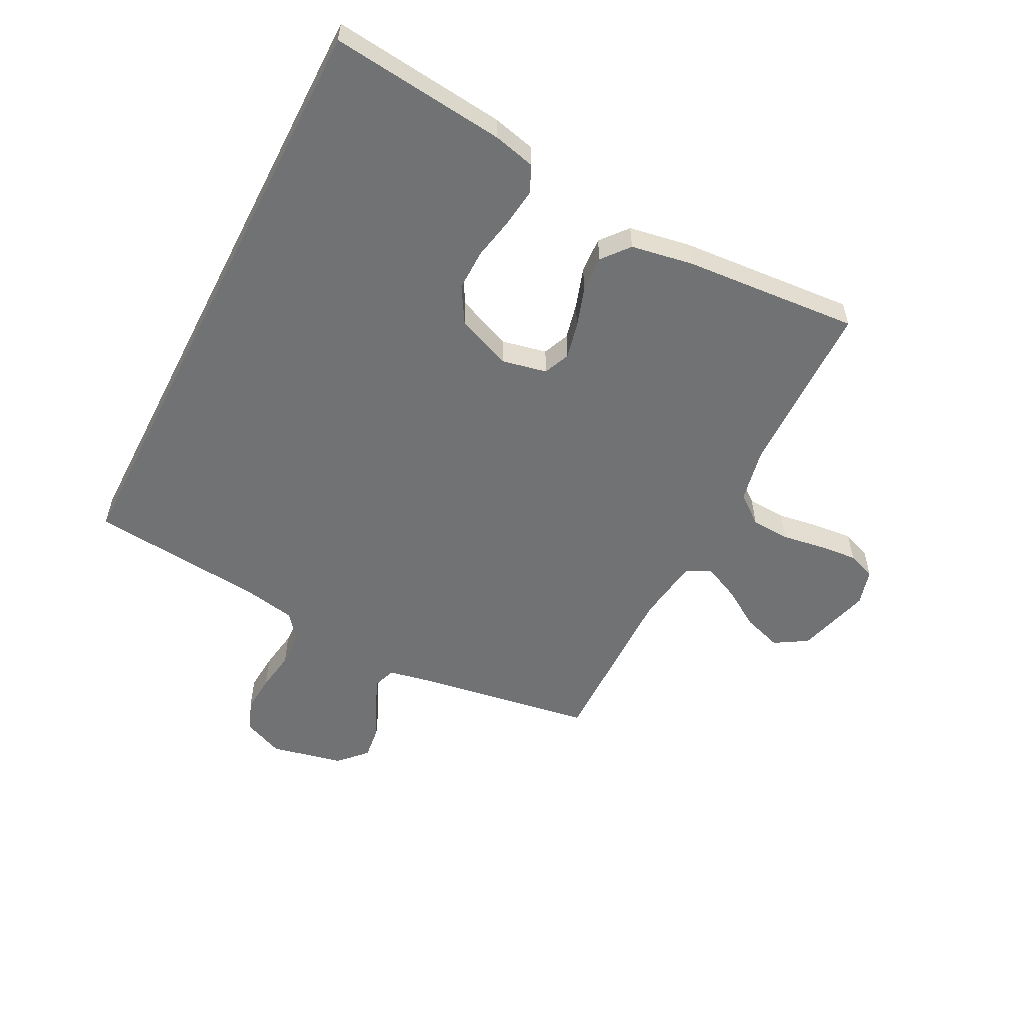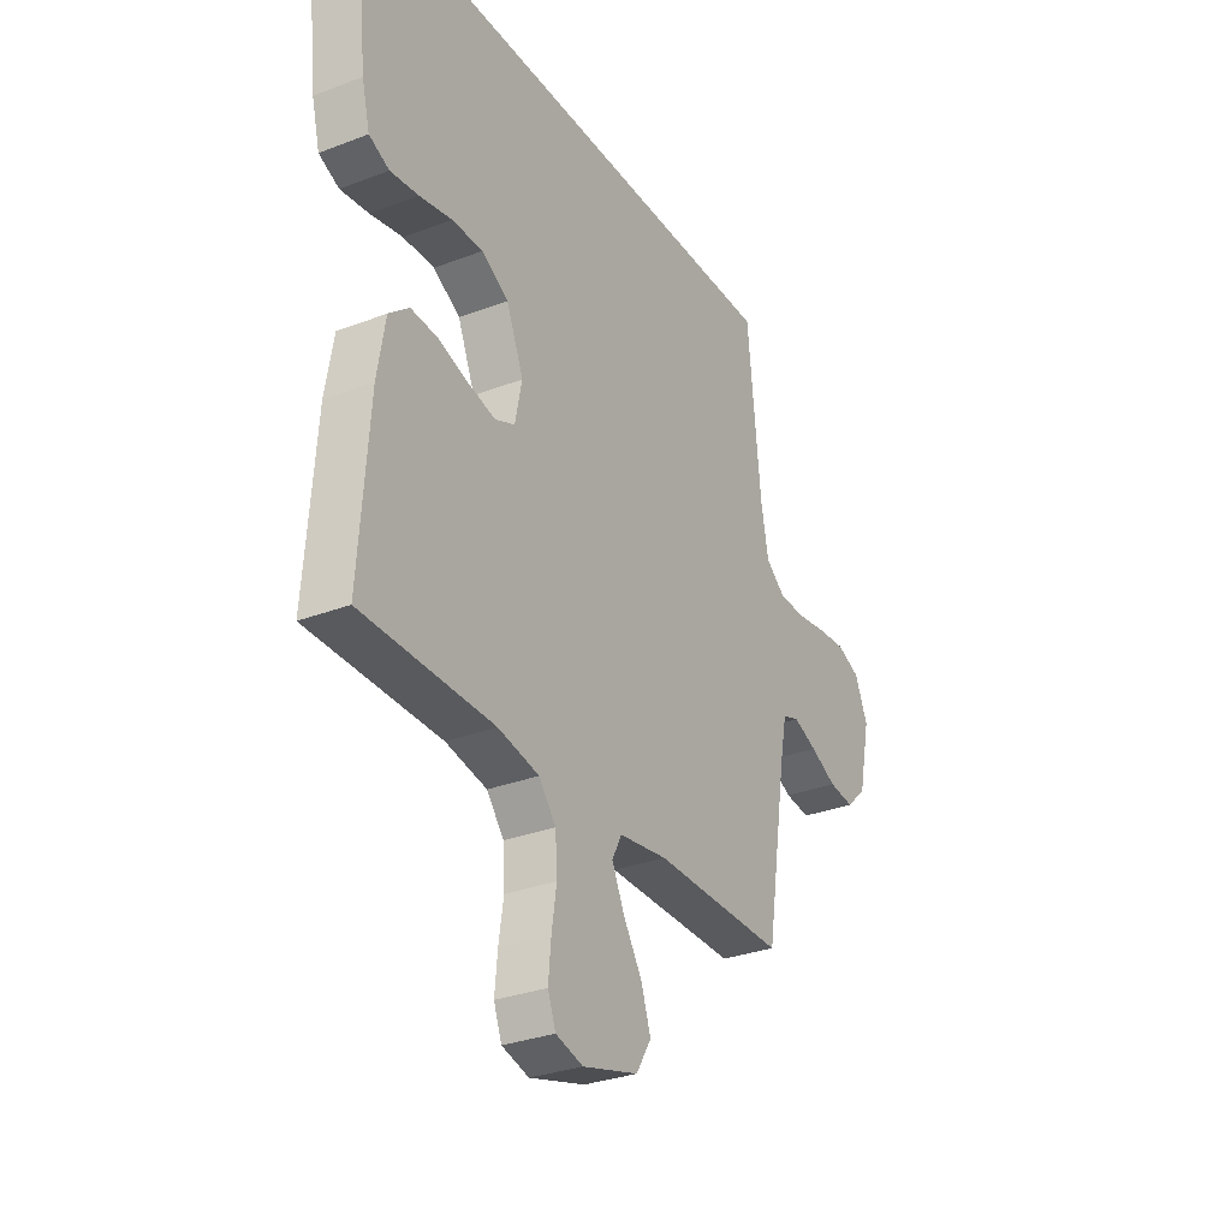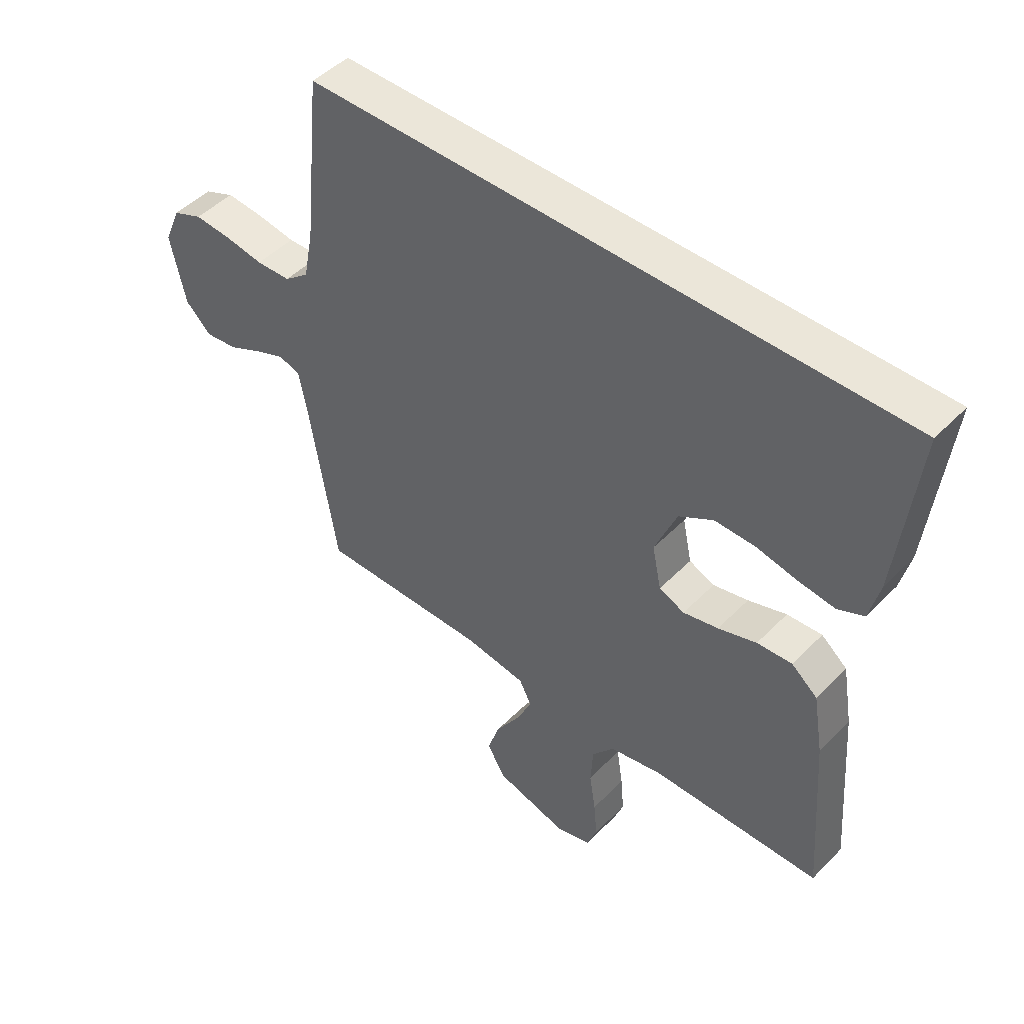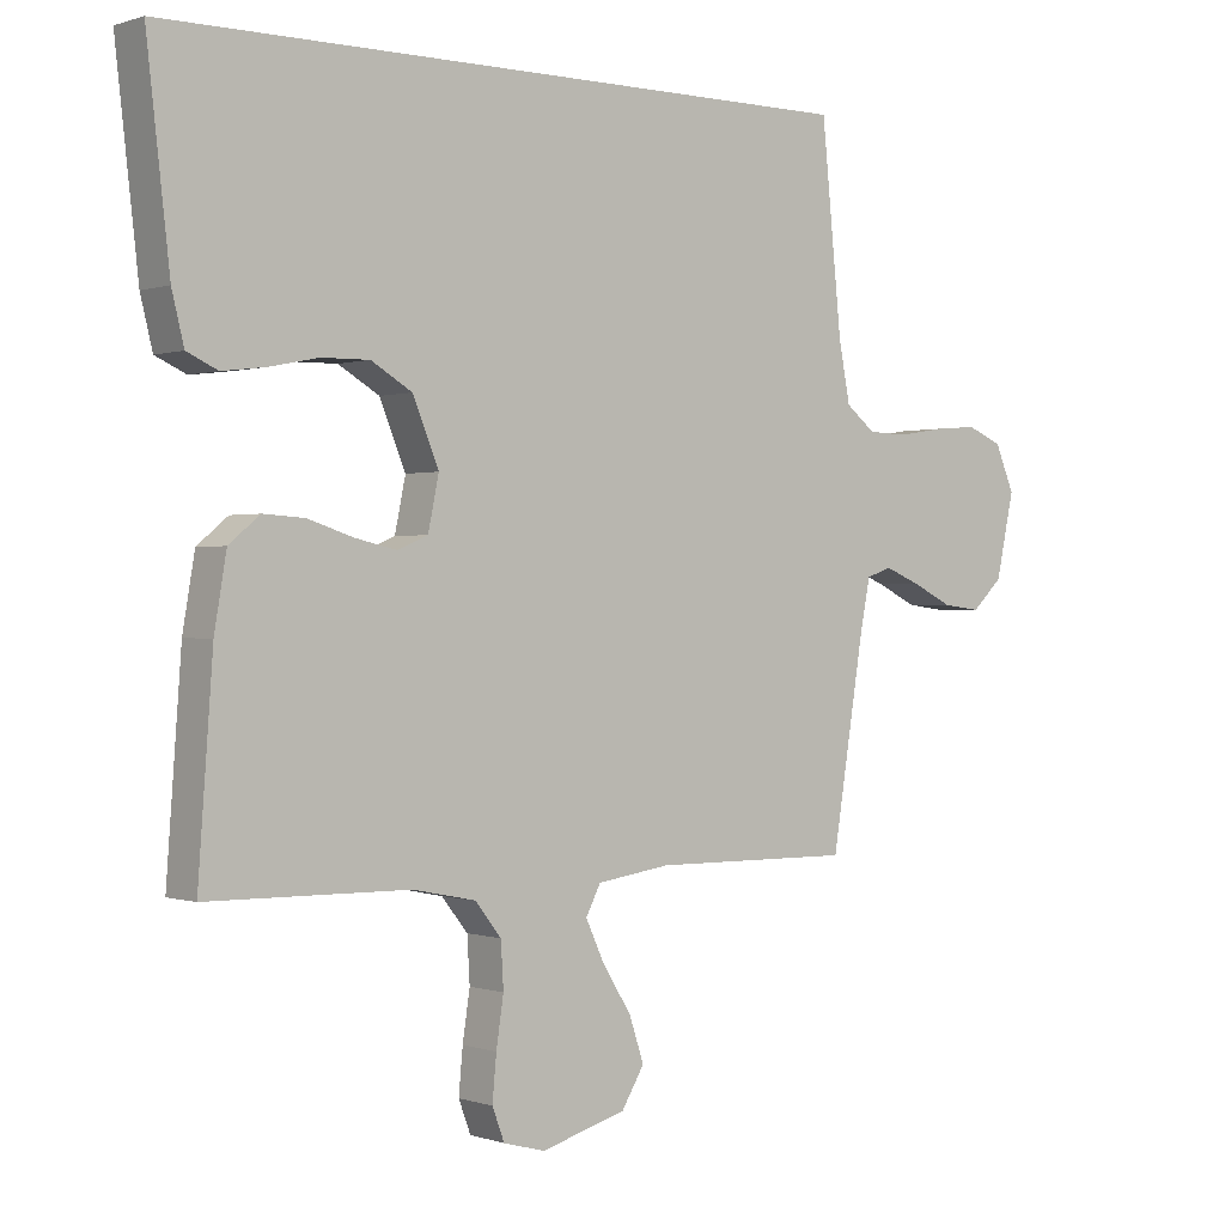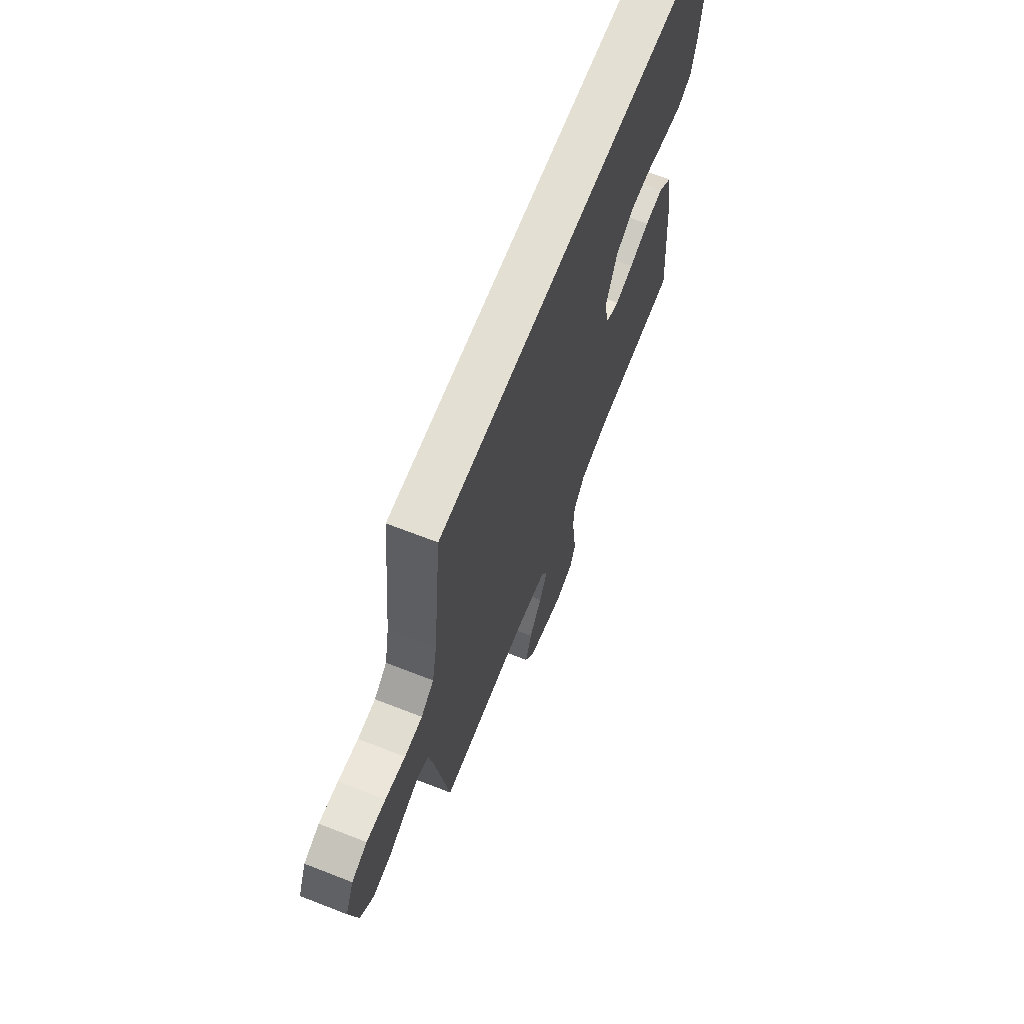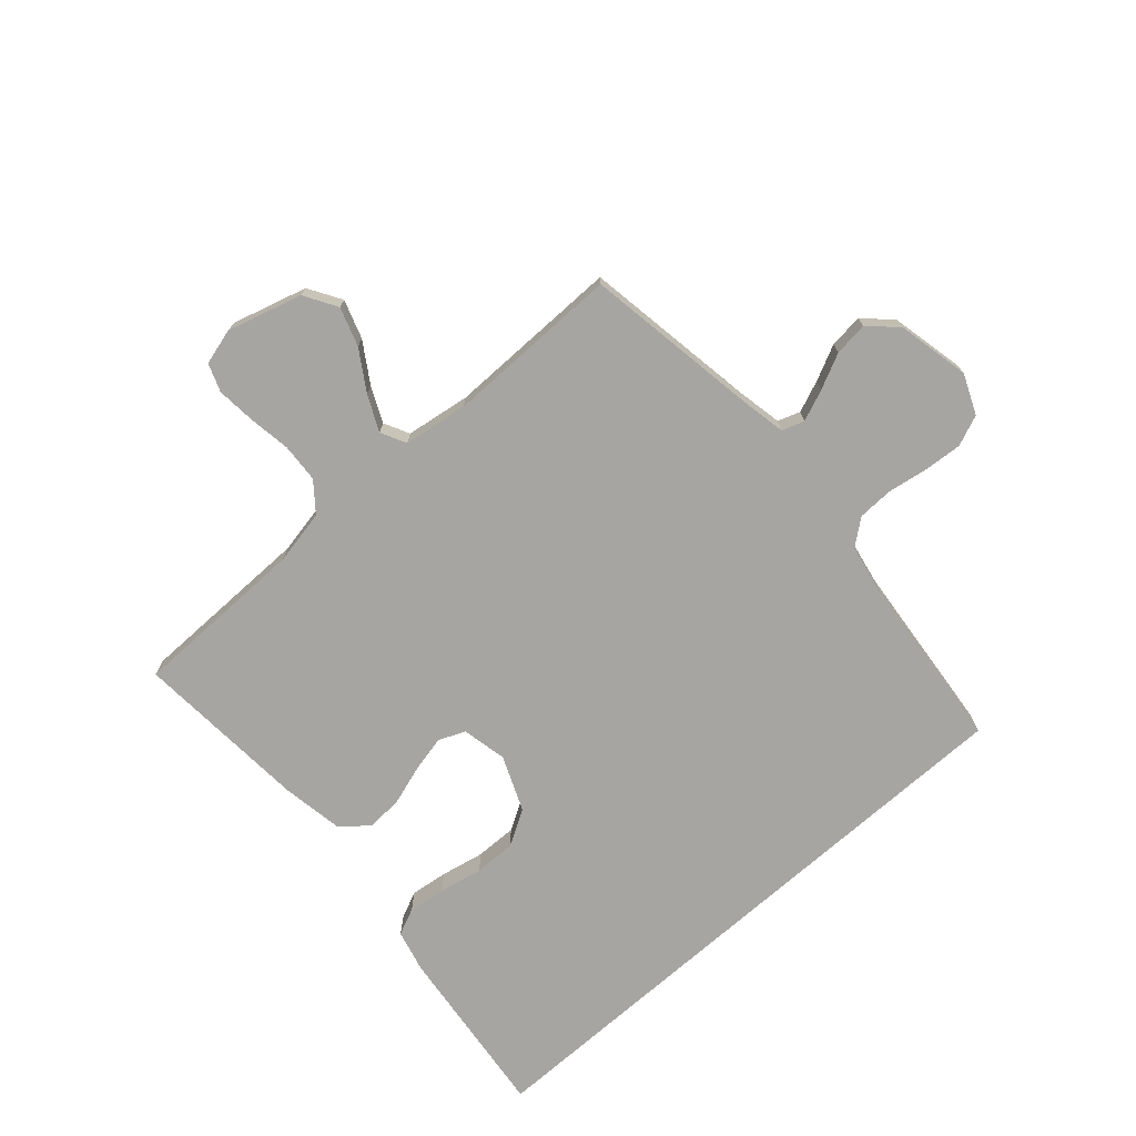
<metadata>
{"format":"obj","ext":"obj","renderer":"f3d","projection":"perspective","resolution":1024,"background":"white","views":[{"elev":-55.5,"azim":63.0,"up":"+Y"},{"elev":-30.7,"azim":118.9,"up":"+Z"},{"elev":47.5,"azim":41.5,"up":"+Z"},{"elev":0.1,"azim":140.8,"up":"+Z"},{"elev":66.8,"azim":-68.6,"up":"+Z"},{"elev":-73.6,"azim":-138.5,"up":"+Y"}]}
</metadata>
<code>
v -0.478 0.07 0.5
v 0.568 0.07 0.5
v 0.534 0.07 0.2
v 0.516 0.07 0.127
v 0.47 0.07 0.106
v 0.406 0.07 0.114
v 0.332 0.07 0.129
v 0.261 0.07 0.13
v 0.2 0.07 0.094
v 0.161 0.07 0
v 0.177 0.07 -0.077
v 0.222 0.07 -0.096
v 0.284 0.07 -0.082
v 0.352 0.07 -0.06
v 0.414 0.07 -0.056
v 0.46 0.07 -0.094
v 0.478 0.07 -0.2
v 0.5 0.07 -0.5
v 0.2 0.07 -0.504
v 0.106 0.07 -0.523
v 0.067 0.07 -0.572
v 0.063 0.07 -0.639
v 0.074 0.07 -0.711
v 0.08 0.07 -0.777
v 0.062 0.07 -0.825
v 0 0.07 -0.842
v -0.127 0.07 -0.806
v -0.161 0.07 -0.75
v -0.139 0.07 -0.684
v -0.096 0.07 -0.616
v -0.068 0.07 -0.556
v -0.09 0.07 -0.513
v -0.2 0.07 -0.497
v -0.5 0.07 -0.5
v -0.548 0.07 -0.2
v -0.563 0.07 -0.123
v -0.601 0.07 -0.11
v -0.655 0.07 -0.132
v -0.715 0.07 -0.161
v -0.773 0.07 -0.168
v -0.819 0.07 -0.124
v -0.846 0.07 0
v -0.817 0.07 0.068
v -0.764 0.07 0.09
v -0.699 0.07 0.085
v -0.63 0.07 0.074
v -0.569 0.07 0.076
v -0.525 0.07 0.111
v -0.508 0.07 0.2
v -0.478 0 0.5
v 0.568 0 0.5
v 0.534 0 0.2
v 0.516 0 0.127
v 0.47 0 0.106
v 0.406 0 0.114
v 0.332 0 0.129
v 0.261 0 0.13
v 0.2 0 0.094
v 0.161 0 0
v 0.177 0 -0.077
v 0.222 0 -0.096
v 0.284 0 -0.082
v 0.352 0 -0.06
v 0.414 0 -0.056
v 0.46 0 -0.094
v 0.478 0 -0.2
v 0.5 0 -0.5
v 0.2 0 -0.504
v 0.106 0 -0.523
v 0.067 0 -0.572
v 0.063 0 -0.639
v 0.074 0 -0.711
v 0.08 0 -0.777
v 0.062 0 -0.825
v 0 0 -0.842
v -0.127 0 -0.806
v -0.161 0 -0.75
v -0.139 0 -0.684
v -0.096 0 -0.616
v -0.068 0 -0.556
v -0.09 0 -0.513
v -0.2 0 -0.497
v -0.5 0 -0.5
v -0.548 0 -0.2
v -0.563 0 -0.123
v -0.601 0 -0.11
v -0.655 0 -0.132
v -0.715 0 -0.161
v -0.773 0 -0.168
v -0.819 0 -0.124
v -0.846 0 0
v -0.817 0 0.068
v -0.764 0 0.09
v -0.699 0 0.085
v -0.63 0 0.074
v -0.569 0 0.076
v -0.525 0 0.111
v -0.508 0 0.2
f 44 45 46
f 43 44 46
f 42 43 46
f 41 42 46
f 40 41 46
f 39 40 46
f 38 39 46
f 37 38 46 47
f 36 37 47 48
f 33 34 35
f 36 48 49
f 35 36 49
f 33 35 49
f 32 33 49
f 28 29 30
f 27 28 30
f 26 27 30
f 25 26 30
f 24 25 30
f 23 24 30
f 22 23 30
f 21 22 30 31
f 20 21 31 32
f 17 18 19
f 16 17 19
f 15 16 19
f 14 15 19
f 13 14 19
f 19 20 32
f 13 19 32
f 12 13 32
f 5 6 7
f 4 5 7
f 3 4 7
f 2 3 7
f 1 2 7
f 1 7 8
f 49 1 8 9
f 11 12 32 49
f 10 11 49
f 9 10 49
f 95 94 93
f 95 93 92
f 95 92 91
f 95 91 90
f 95 90 89
f 95 89 88
f 95 88 87
f 96 95 87 86
f 97 96 86 85
f 84 83 82
f 98 97 85
f 98 85 84
f 98 84 82
f 98 82 81
f 79 78 77
f 79 77 76
f 79 76 75
f 79 75 74
f 79 74 73
f 79 73 72
f 79 72 71
f 80 79 71 70
f 81 80 70 69
f 68 67 66
f 68 66 65
f 68 65 64
f 68 64 63
f 68 63 62
f 81 69 68
f 81 68 62
f 81 62 61
f 56 55 54
f 56 54 53
f 56 53 52
f 56 52 51
f 56 51 50
f 57 56 50
f 58 57 50 98
f 98 81 61 60
f 98 60 59
f 98 59 58
f 1 50 51 2
f 2 51 52 3
f 3 52 53 4
f 4 53 54 5
f 5 54 55 6
f 6 55 56 7
f 7 56 57 8
f 8 57 58 9
f 9 58 59 10
f 10 59 60 11
f 11 60 61 12
f 12 61 62 13
f 13 62 63 14
f 14 63 64 15
f 15 64 65 16
f 16 65 66 17
f 17 66 67 18
f 18 67 68 19
f 19 68 69 20
f 20 69 70 21
f 21 70 71 22
f 22 71 72 23
f 23 72 73 24
f 24 73 74 25
f 25 74 75 26
f 26 75 76 27
f 27 76 77 28
f 28 77 78 29
f 29 78 79 30
f 30 79 80 31
f 31 80 81 32
f 32 81 82 33
f 33 82 83 34
f 34 83 84 35
f 35 84 85 36
f 36 85 86 37
f 37 86 87 38
f 38 87 88 39
f 39 88 89 40
f 40 89 90 41
f 41 90 91 42
f 42 91 92 43
f 43 92 93 44
f 44 93 94 45
f 45 94 95 46
f 46 95 96 47
f 47 96 97 48
f 48 97 98 49
f 49 98 50 1

</code>
